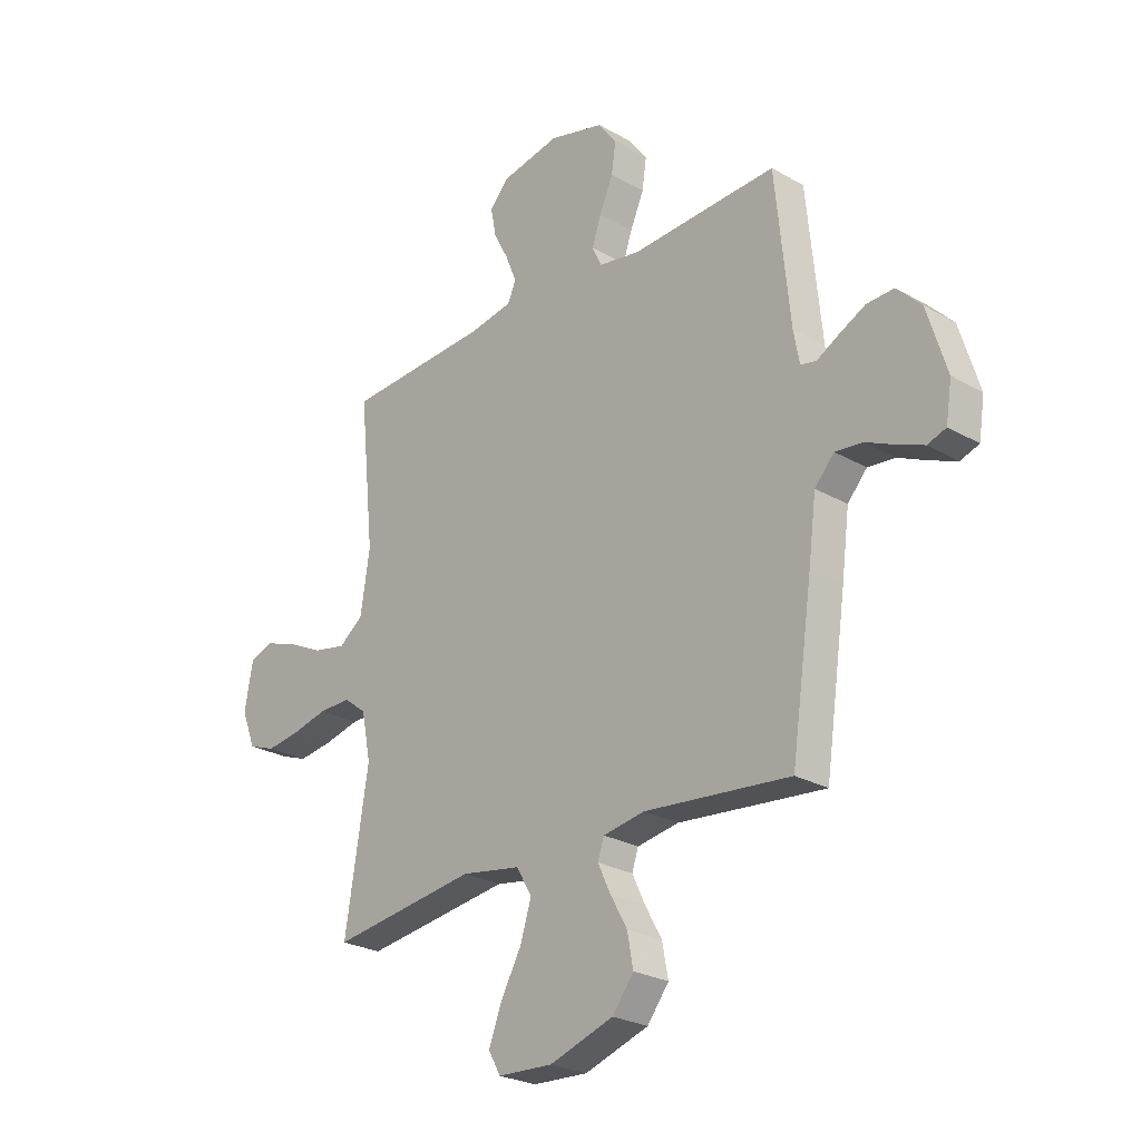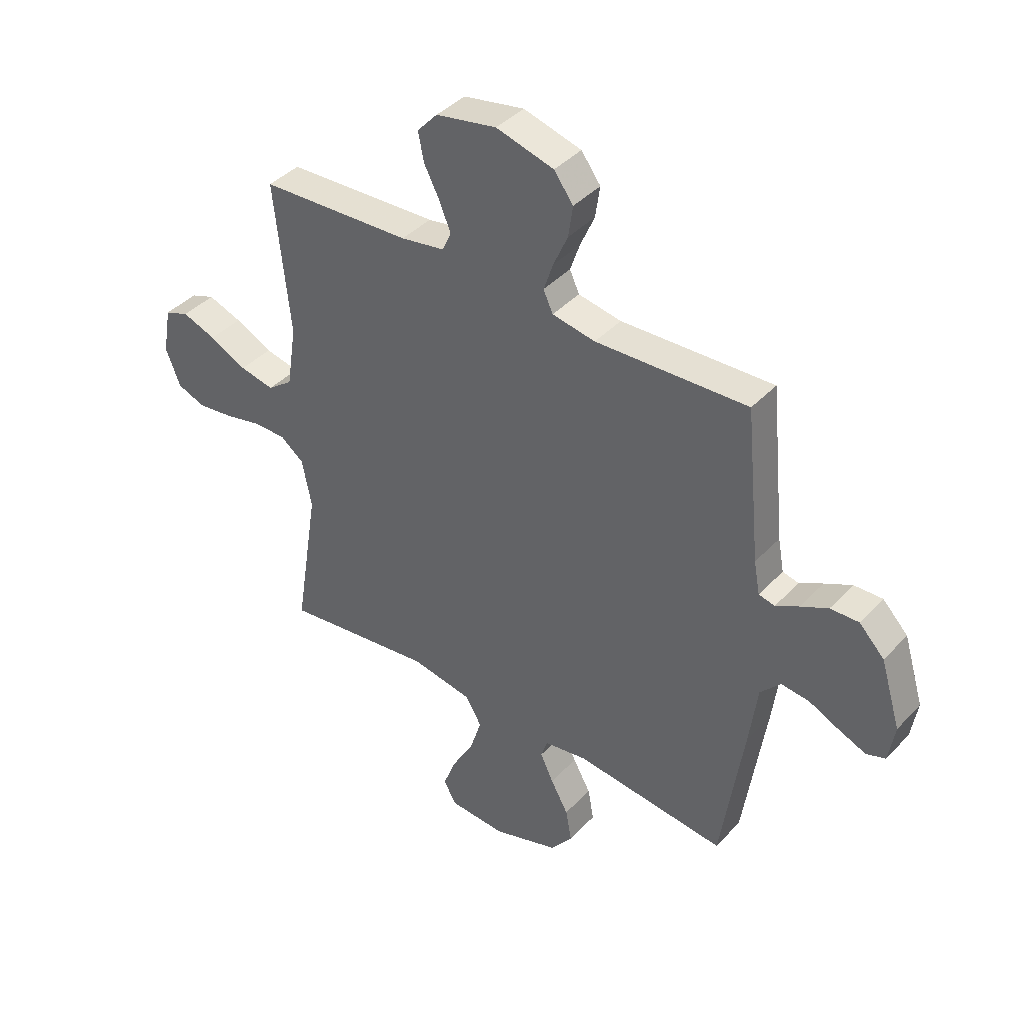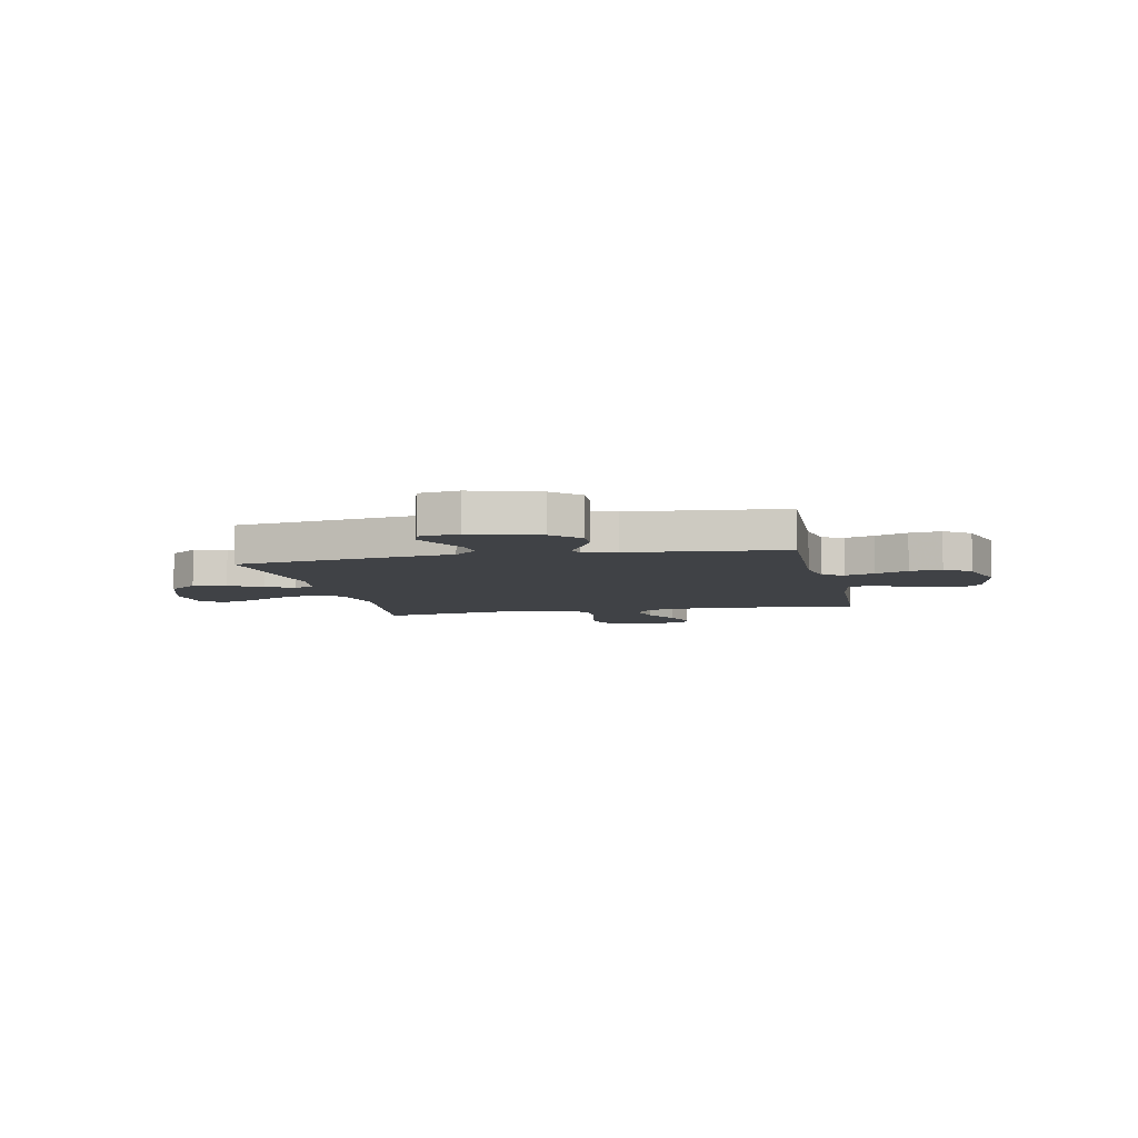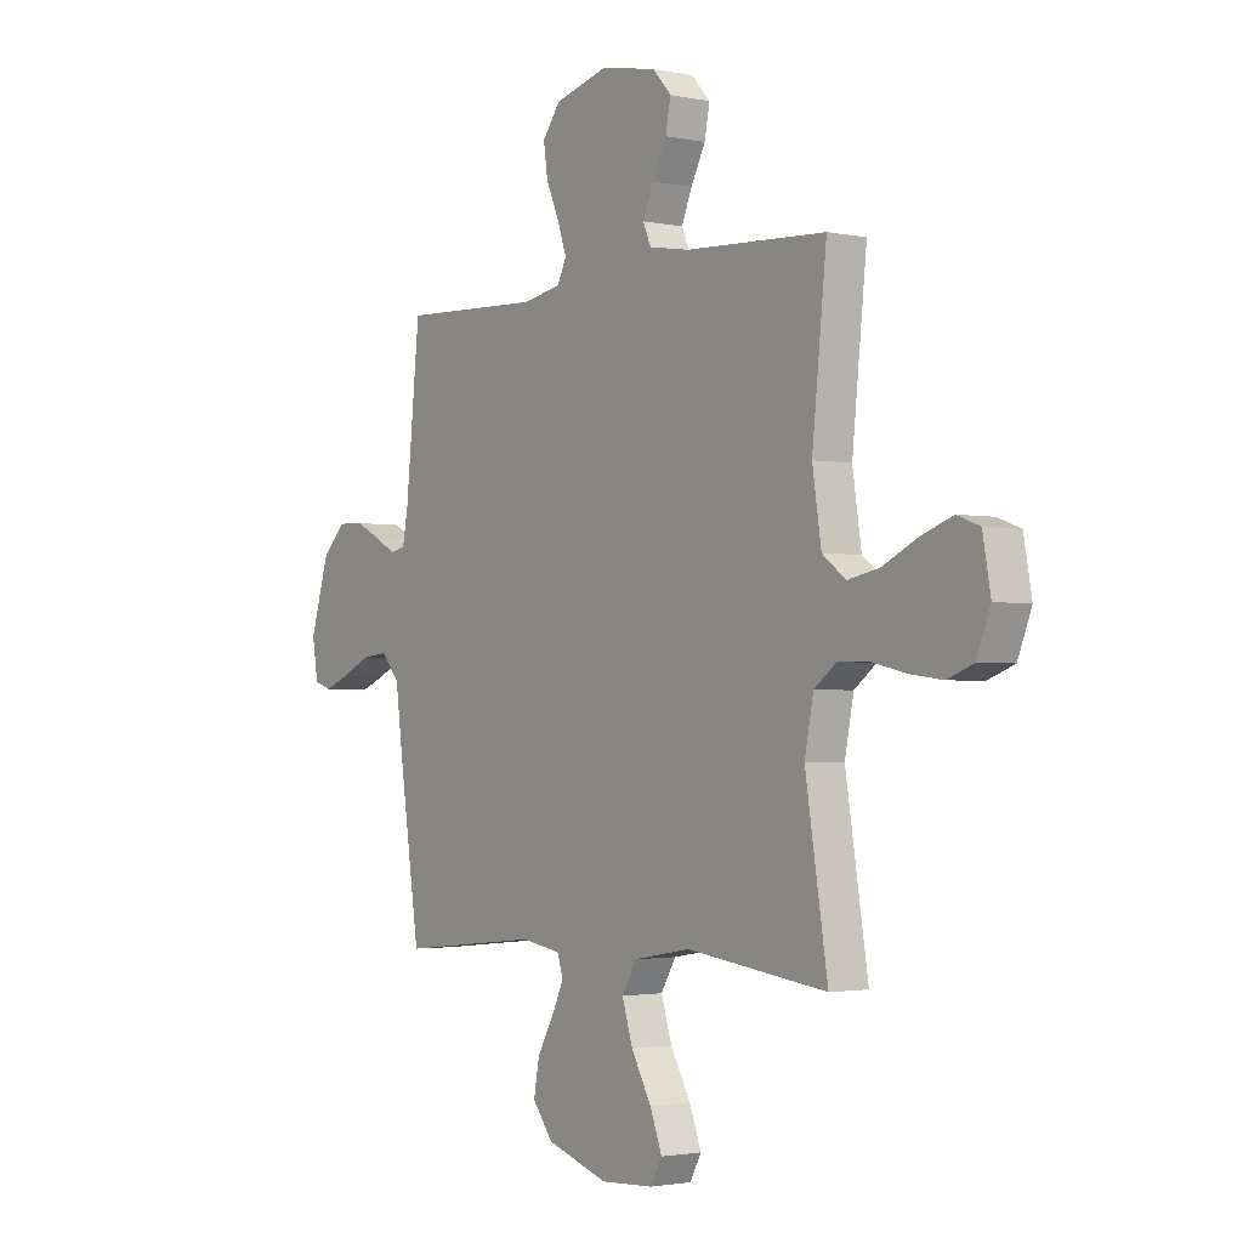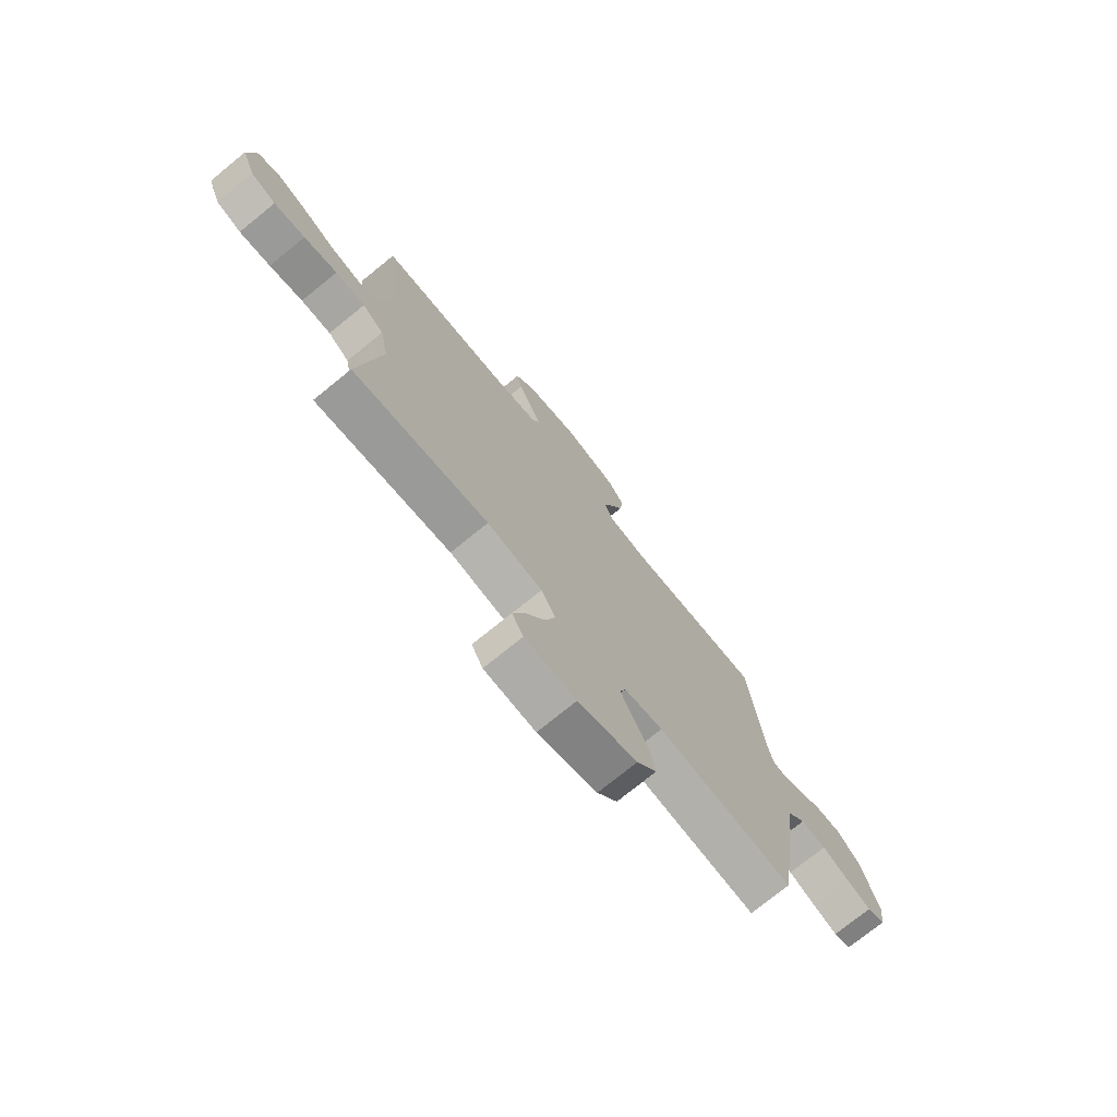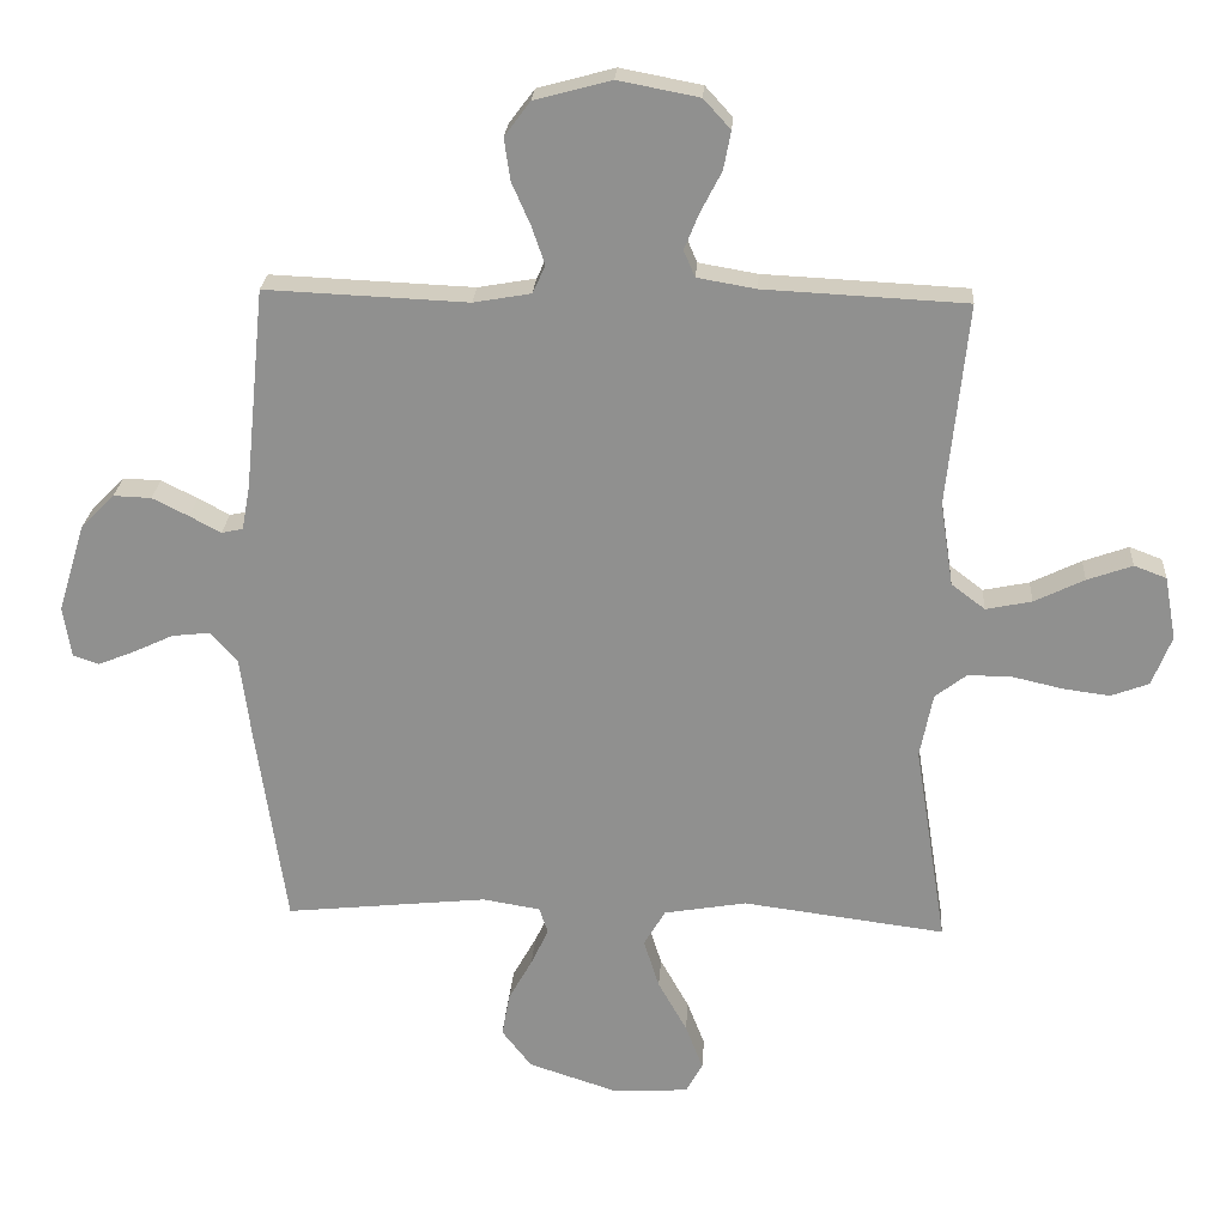
<metadata>
{"format":"obj","ext":"obj","renderer":"f3d","projection":"perspective","resolution":1024,"background":"white","views":[{"elev":-25.6,"azim":-132.5,"up":"+Z"},{"elev":40.6,"azim":-141.6,"up":"+Z"},{"elev":-6.5,"azim":-77.9,"up":"+Y"},{"elev":-2.1,"azim":53.6,"up":"+Z"},{"elev":-74.6,"azim":129.1,"up":"+Z"},{"elev":23.9,"azim":3.7,"up":"+Z"}]}
</metadata>
<code>
v -0.5 0.07 -0.5
v -0.544 0.07 -0.2
v -0.56 0.07 -0.077
v -0.6 0.07 -0.033
v -0.656 0.07 -0.039
v -0.716 0.07 -0.067
v -0.77 0.07 -0.089
v -0.808 0.07 -0.076
v -0.82 0.07 0
v -0.78 0.07 0.131
v -0.73 0.07 0.182
v -0.674 0.07 0.18
v -0.62 0.07 0.153
v -0.574 0.07 0.128
v -0.542 0.07 0.135
v -0.53 0.07 0.2
v -0.5 0.07 0.5
v -0.2 0.07 0.487
v -0.115 0.07 0.502
v -0.096 0.07 0.543
v -0.115 0.07 0.599
v -0.143 0.07 0.663
v -0.152 0.07 0.725
v -0.114 0.07 0.776
v 0 0.07 0.807
v 0.12 0.07 0.784
v 0.16 0.07 0.74
v 0.149 0.07 0.683
v 0.118 0.07 0.623
v 0.096 0.07 0.569
v 0.113 0.07 0.53
v 0.2 0.07 0.515
v 0.5 0.07 0.5
v 0.469 0.07 0.2
v 0.488 0.07 0.076
v 0.538 0.07 0.038
v 0.606 0.07 0.052
v 0.68 0.07 0.088
v 0.747 0.07 0.112
v 0.795 0.07 0.094
v 0.812 0.07 0
v 0.783 0.07 -0.074
v 0.727 0.07 -0.095
v 0.658 0.07 -0.086
v 0.584 0.07 -0.069
v 0.518 0.07 -0.068
v 0.471 0.07 -0.104
v 0.452 0.07 -0.2
v 0.5 0.07 -0.5
v 0.2 0.07 -0.461
v 0.078 0.07 -0.482
v 0.046 0.07 -0.536
v 0.069 0.07 -0.609
v 0.112 0.07 -0.686
v 0.138 0.07 -0.754
v 0.113 0.07 -0.799
v 0 0.07 -0.805
v -0.131 0.07 -0.762
v -0.175 0.07 -0.705
v -0.163 0.07 -0.64
v -0.128 0.07 -0.577
v -0.102 0.07 -0.522
v -0.115 0.07 -0.483
v -0.2 0.07 -0.469
v -0.5 0 -0.5
v -0.544 0 -0.2
v -0.56 0 -0.077
v -0.6 0 -0.033
v -0.656 0 -0.039
v -0.716 0 -0.067
v -0.77 0 -0.089
v -0.808 0 -0.076
v -0.82 0 0
v -0.78 0 0.131
v -0.73 0 0.182
v -0.674 0 0.18
v -0.62 0 0.153
v -0.574 0 0.128
v -0.542 0 0.135
v -0.53 0 0.2
v -0.5 0 0.5
v -0.2 0 0.487
v -0.115 0 0.502
v -0.096 0 0.543
v -0.115 0 0.599
v -0.143 0 0.663
v -0.152 0 0.725
v -0.114 0 0.776
v 0 0 0.807
v 0.12 0 0.784
v 0.16 0 0.74
v 0.149 0 0.683
v 0.118 0 0.623
v 0.096 0 0.569
v 0.113 0 0.53
v 0.2 0 0.515
v 0.5 0 0.5
v 0.469 0 0.2
v 0.488 0 0.076
v 0.538 0 0.038
v 0.606 0 0.052
v 0.68 0 0.088
v 0.747 0 0.112
v 0.795 0 0.094
v 0.812 0 0
v 0.783 0 -0.074
v 0.727 0 -0.095
v 0.658 0 -0.086
v 0.584 0 -0.069
v 0.518 0 -0.068
v 0.471 0 -0.104
v 0.452 0 -0.2
v 0.5 0 -0.5
v 0.2 0 -0.461
v 0.078 0 -0.482
v 0.046 0 -0.536
v 0.069 0 -0.609
v 0.112 0 -0.686
v 0.138 0 -0.754
v 0.113 0 -0.799
v 0 0 -0.805
v -0.131 0 -0.762
v -0.175 0 -0.705
v -0.163 0 -0.64
v -0.128 0 -0.577
v -0.102 0 -0.522
v -0.115 0 -0.483
v -0.2 0 -0.469
f 59 60 61
f 58 59 61
f 57 58 61
f 56 57 61
f 55 56 61
f 54 55 61
f 53 54 61
f 52 53 61 62
f 51 52 62 63
f 48 49 50
f 51 63 64
f 50 51 64
f 48 50 64
f 47 48 64
f 43 44 45
f 42 43 45
f 41 42 45
f 40 41 45
f 39 40 45
f 38 39 45
f 37 38 45
f 36 37 45 46
f 1 2 3
f 64 1 3
f 47 64 3
f 46 47 3
f 36 46 3
f 35 36 3
f 27 28 29
f 26 27 29
f 25 26 29
f 24 25 29
f 23 24 29
f 22 23 29
f 21 22 29
f 20 21 29 30
f 19 20 30 31
f 16 17 18
f 19 31 32
f 18 19 32
f 16 18 32
f 15 16 32
f 12 13 14
f 11 12 14
f 10 11 14
f 9 10 14
f 8 9 14
f 7 8 14
f 6 7 14
f 5 6 14
f 4 5 14 15
f 4 15 32
f 3 4 32
f 35 3 32
f 34 35 32
f 32 33 34
f 125 124 123
f 125 123 122
f 125 122 121
f 125 121 120
f 125 120 119
f 125 119 118
f 125 118 117
f 126 125 117 116
f 127 126 116 115
f 114 113 112
f 128 127 115
f 128 115 114
f 128 114 112
f 128 112 111
f 109 108 107
f 109 107 106
f 109 106 105
f 109 105 104
f 109 104 103
f 109 103 102
f 109 102 101
f 110 109 101 100
f 67 66 65
f 67 65 128
f 67 128 111
f 67 111 110
f 67 110 100
f 67 100 99
f 93 92 91
f 93 91 90
f 93 90 89
f 93 89 88
f 93 88 87
f 93 87 86
f 93 86 85
f 94 93 85 84
f 95 94 84 83
f 82 81 80
f 96 95 83
f 96 83 82
f 96 82 80
f 96 80 79
f 78 77 76
f 78 76 75
f 78 75 74
f 78 74 73
f 78 73 72
f 78 72 71
f 78 71 70
f 78 70 69
f 79 78 69 68
f 96 79 68
f 96 68 67
f 96 67 99
f 96 99 98
f 98 97 96
f 1 65 66 2
f 2 66 67 3
f 3 67 68 4
f 4 68 69 5
f 5 69 70 6
f 6 70 71 7
f 7 71 72 8
f 8 72 73 9
f 9 73 74 10
f 10 74 75 11
f 11 75 76 12
f 12 76 77 13
f 13 77 78 14
f 14 78 79 15
f 15 79 80 16
f 16 80 81 17
f 17 81 82 18
f 18 82 83 19
f 19 83 84 20
f 20 84 85 21
f 21 85 86 22
f 22 86 87 23
f 23 87 88 24
f 24 88 89 25
f 25 89 90 26
f 26 90 91 27
f 27 91 92 28
f 28 92 93 29
f 29 93 94 30
f 30 94 95 31
f 31 95 96 32
f 32 96 97 33
f 33 97 98 34
f 34 98 99 35
f 35 99 100 36
f 36 100 101 37
f 37 101 102 38
f 38 102 103 39
f 39 103 104 40
f 40 104 105 41
f 41 105 106 42
f 42 106 107 43
f 43 107 108 44
f 44 108 109 45
f 45 109 110 46
f 46 110 111 47
f 47 111 112 48
f 48 112 113 49
f 49 113 114 50
f 50 114 115 51
f 51 115 116 52
f 52 116 117 53
f 53 117 118 54
f 54 118 119 55
f 55 119 120 56
f 56 120 121 57
f 57 121 122 58
f 58 122 123 59
f 59 123 124 60
f 60 124 125 61
f 61 125 126 62
f 62 126 127 63
f 63 127 128 64
f 64 128 65 1

</code>
